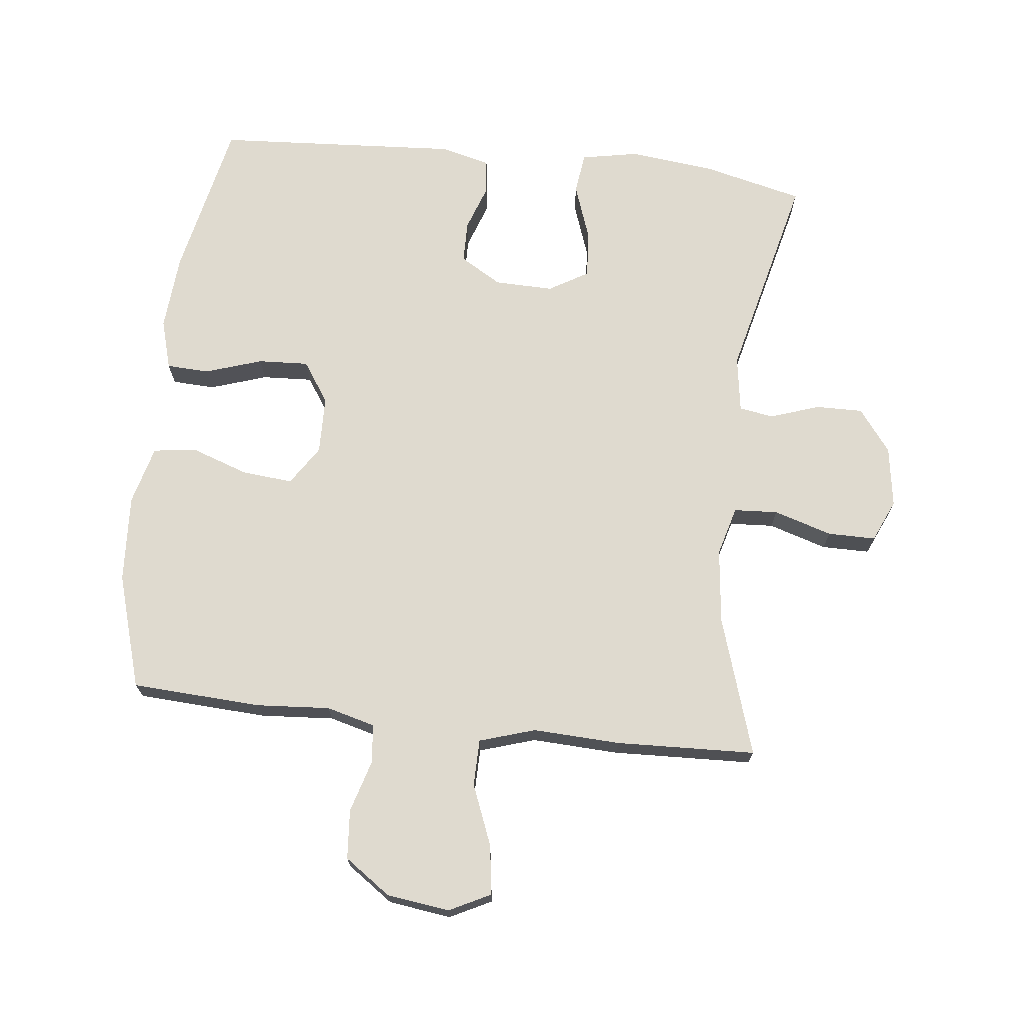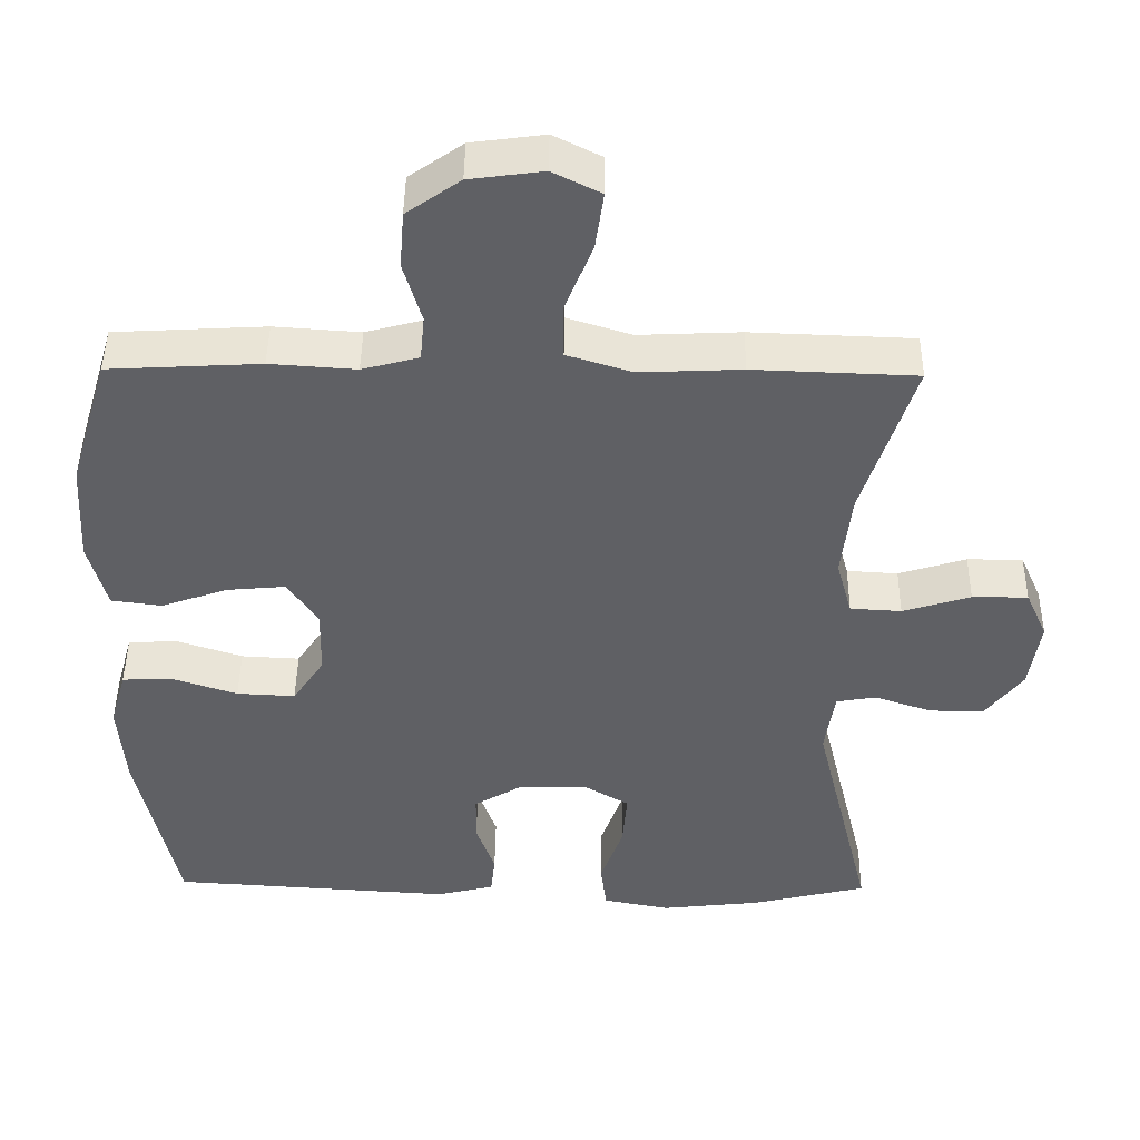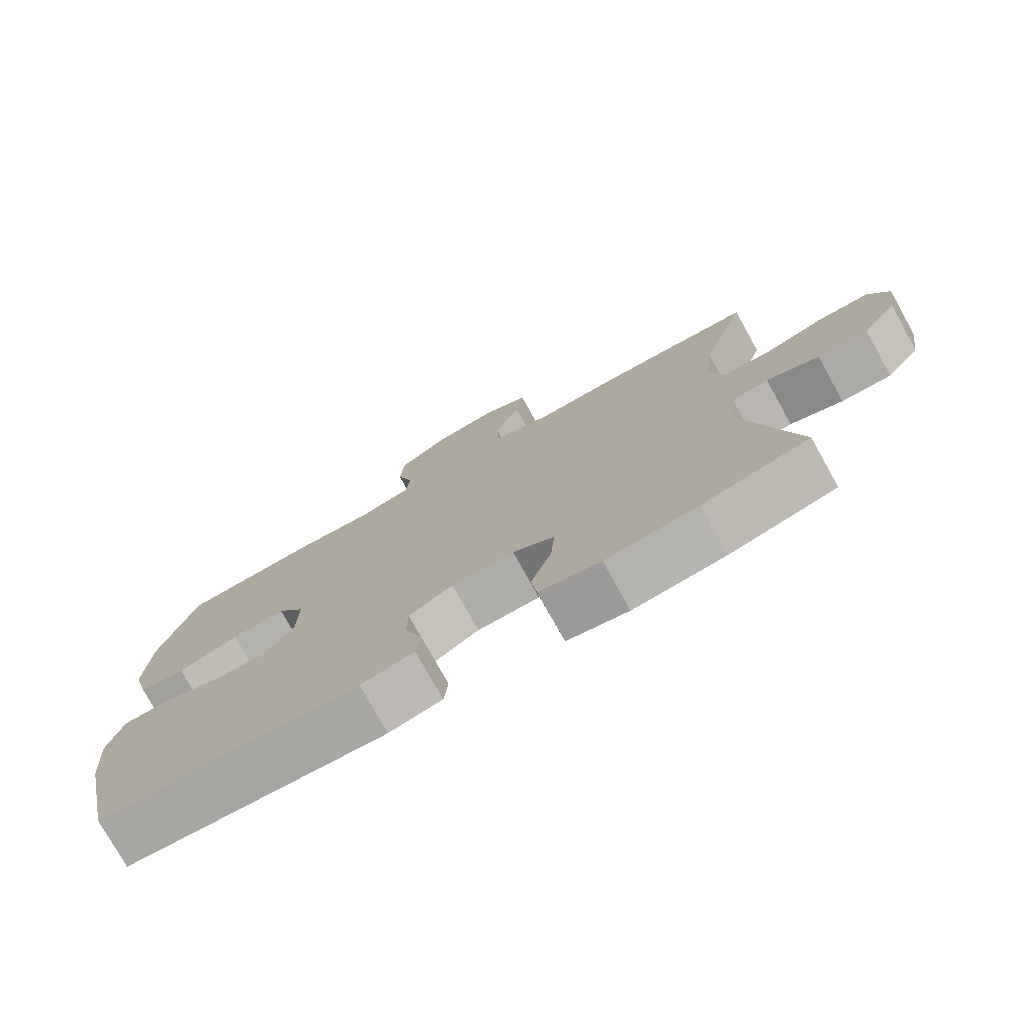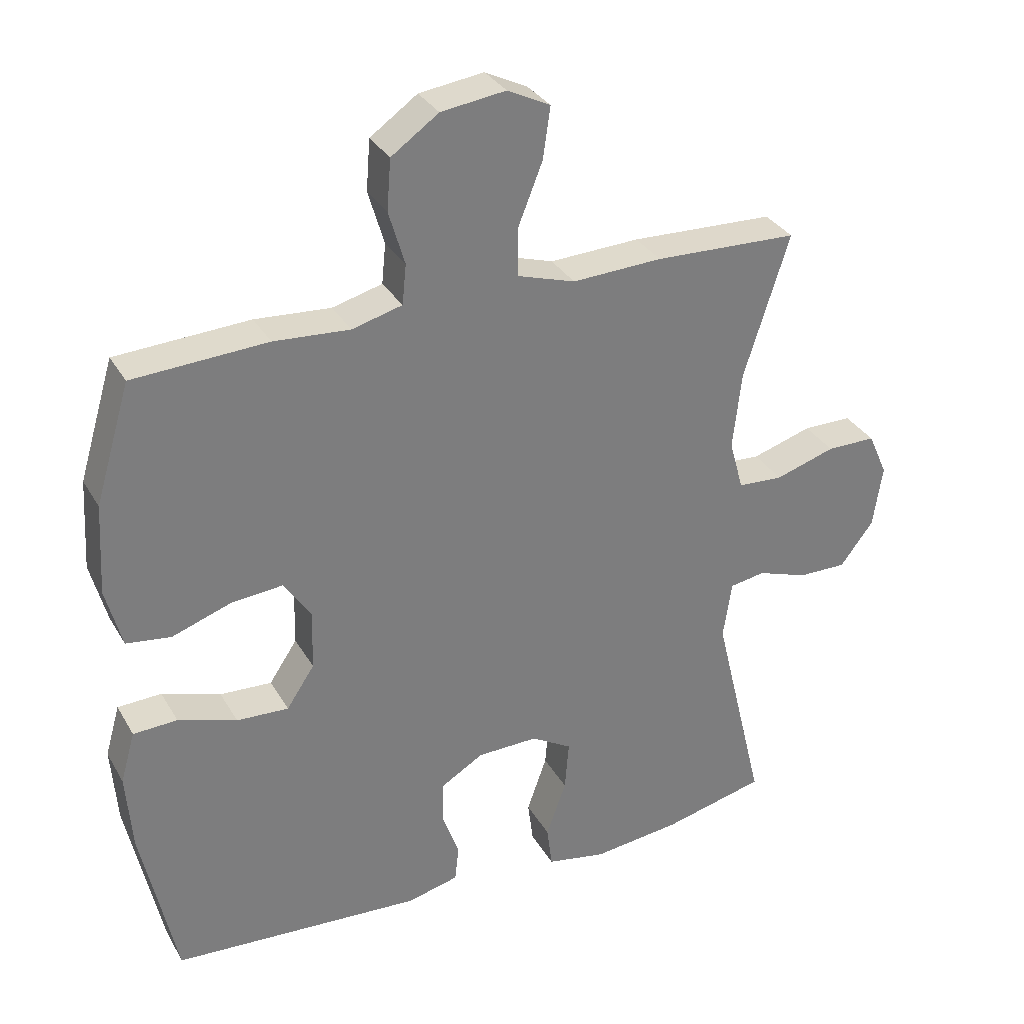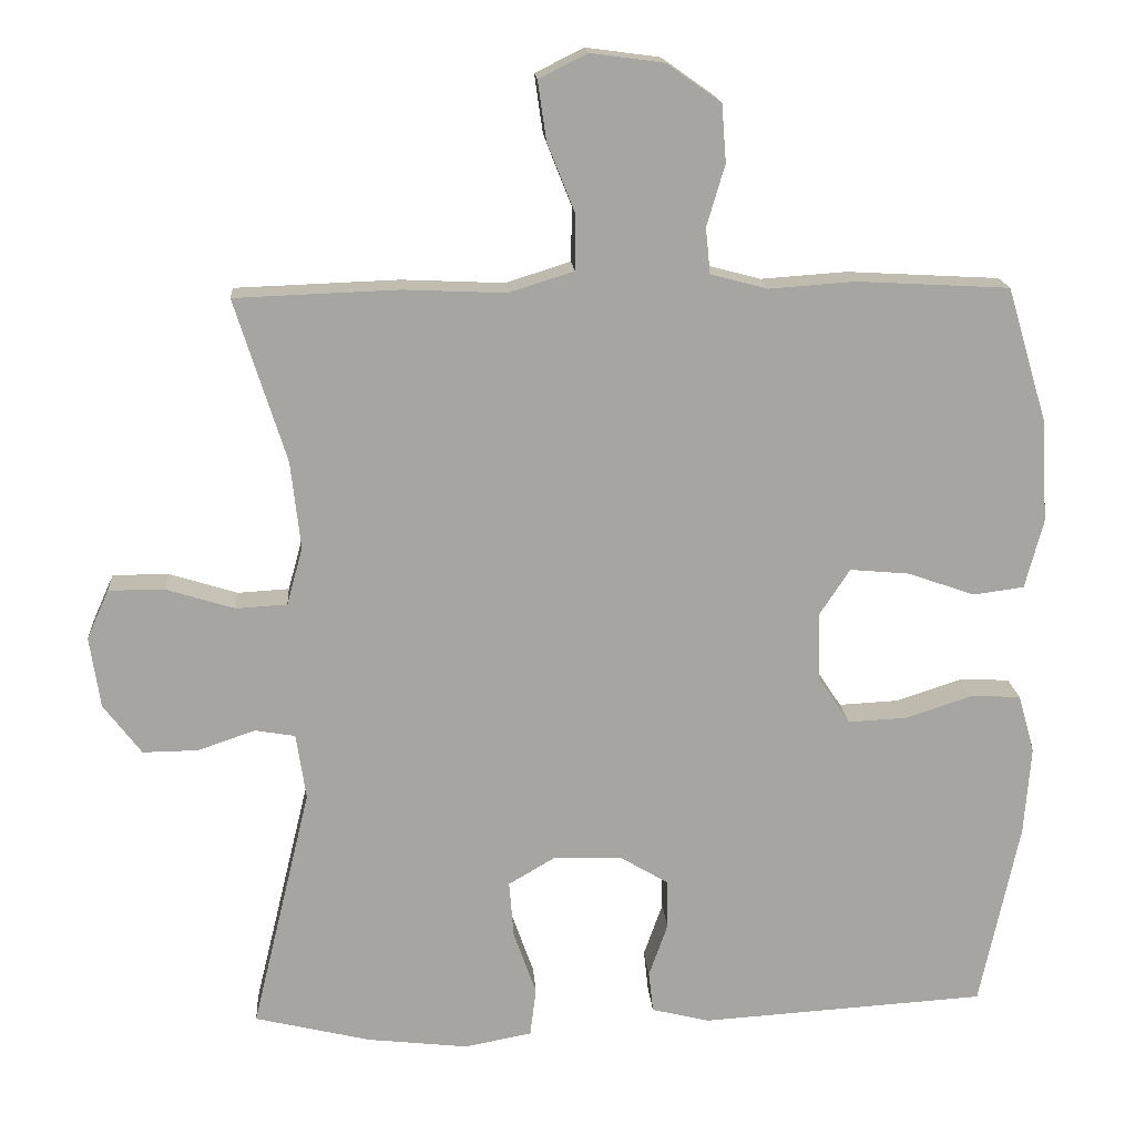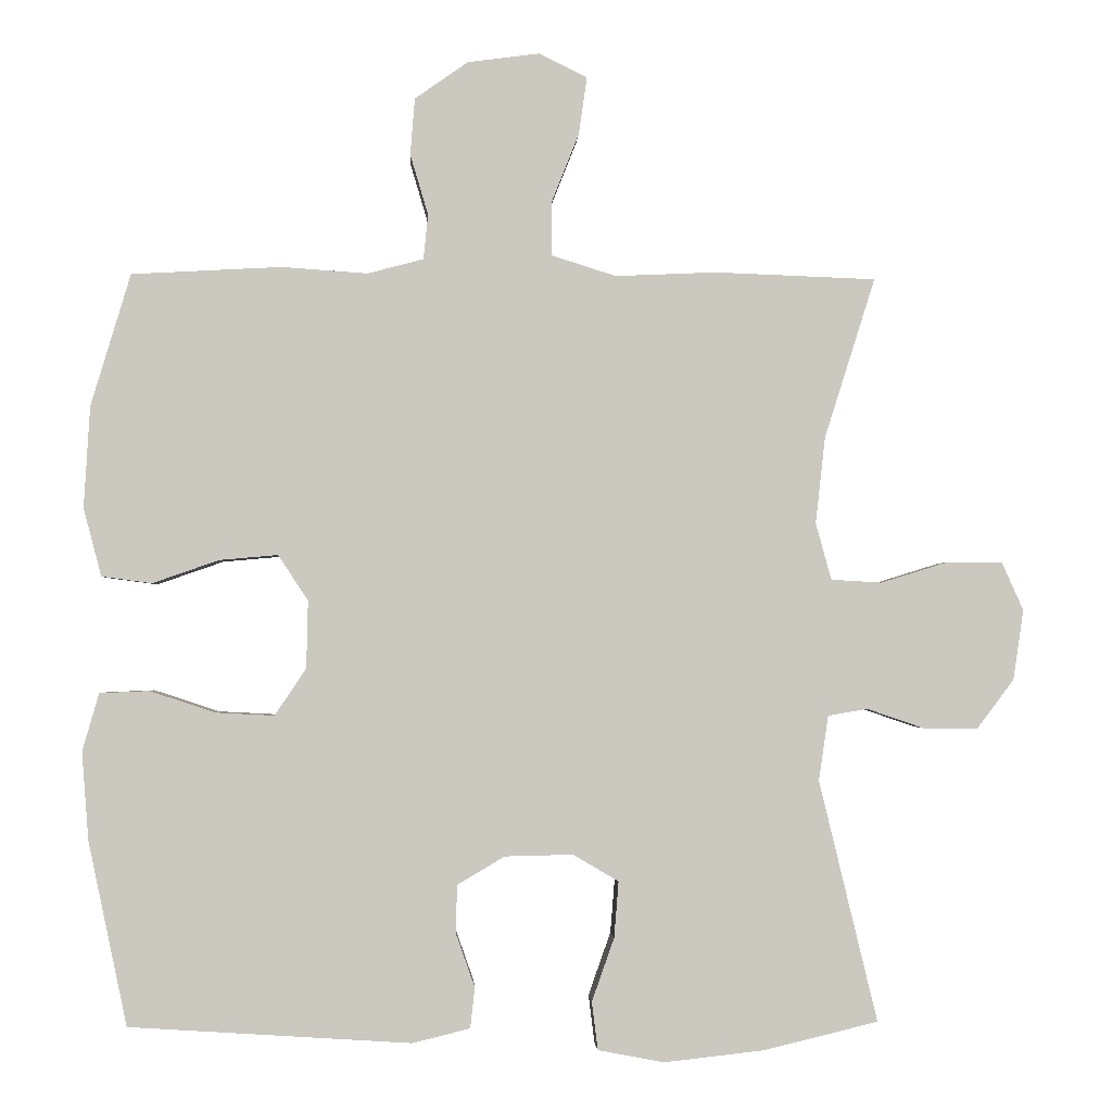
<metadata>
{"format":"obj","ext":"obj","renderer":"f3d","projection":"perspective","resolution":1024,"background":"white","views":[{"elev":70.8,"azim":6.4,"up":"+Y"},{"elev":45.2,"azim":0.7,"up":"+Z"},{"elev":-76.7,"azim":29.1,"up":"+Z"},{"elev":32.1,"azim":-25.6,"up":"+Z"},{"elev":16.5,"azim":176.0,"up":"+Z"},{"elev":-2.0,"azim":-2.9,"up":"+Z"}]}
</metadata>
<code>
v -0.5 0.07 -0.5
v -0.552 0.07 -0.254
v -0.561 0.07 -0.136
v -0.539 0.07 -0.059
v -0.473 0.07 -0.056
v -0.385 0.07 -0.085
v -0.307 0.07 -0.089
v -0.265 0.07 -0.026
v -0.263 0.07 0.064
v -0.303 0.07 0.125
v -0.381 0.07 0.118
v -0.47 0.07 0.087
v -0.537 0.07 0.096
v -0.561 0.07 0.187
v -0.553 0.07 0.323
v -0.5 0.07 0.5
v -0.299 0.07 0.511
v -0.185 0.07 0.503
v -0.11 0.07 0.523
v -0.104 0.07 0.583
v -0.128 0.07 0.664
v -0.122 0.07 0.74
v -0.051 0.07 0.79
v 0.046 0.07 0.803
v 0.11 0.07 0.771
v 0.099 0.07 0.694
v 0.062 0.07 0.601
v 0.063 0.07 0.529
v 0.149 0.07 0.502
v 0.284 0.07 0.508
v 0.5 0.07 0.5
v 0.432 0.07 0.285
v 0.419 0.07 0.169
v 0.44 0.07 0.093
v 0.508 0.07 0.089
v 0.598 0.07 0.117
v 0.672 0.07 0.117
v 0.701 0.07 0.052
v 0.687 0.07 -0.042
v 0.637 0.07 -0.108
v 0.564 0.07 -0.107
v 0.488 0.07 -0.081
v 0.435 0.07 -0.09
v 0.422 0.07 -0.177
v 0.5 0.07 -0.5
v 0.346 0.07 -0.537
v 0.213 0.07 -0.552
v 0.124 0.07 -0.535
v 0.116 0.07 -0.471
v 0.146 0.07 -0.386
v 0.152 0.07 -0.311
v 0.091 0.07 -0.275
v 0 0.07 -0.277
v -0.064 0.07 -0.315
v -0.065 0.07 -0.38
v -0.04 0.07 -0.451
v -0.046 0.07 -0.505
v -0.123 0.07 -0.524
v -0.5 0 -0.5
v -0.552 0 -0.254
v -0.561 0 -0.136
v -0.539 0 -0.059
v -0.473 0 -0.056
v -0.385 0 -0.085
v -0.307 0 -0.089
v -0.265 0 -0.026
v -0.263 0 0.064
v -0.303 0 0.125
v -0.381 0 0.118
v -0.47 0 0.087
v -0.537 0 0.096
v -0.561 0 0.187
v -0.553 0 0.323
v -0.5 0 0.5
v -0.299 0 0.511
v -0.185 0 0.503
v -0.11 0 0.523
v -0.104 0 0.583
v -0.128 0 0.664
v -0.122 0 0.74
v -0.051 0 0.79
v 0.046 0 0.803
v 0.11 0 0.771
v 0.099 0 0.694
v 0.062 0 0.601
v 0.063 0 0.529
v 0.149 0 0.502
v 0.284 0 0.508
v 0.5 0 0.5
v 0.432 0 0.285
v 0.419 0 0.169
v 0.44 0 0.093
v 0.508 0 0.089
v 0.598 0 0.117
v 0.672 0 0.117
v 0.701 0 0.052
v 0.687 0 -0.042
v 0.637 0 -0.108
v 0.564 0 -0.107
v 0.488 0 -0.081
v 0.435 0 -0.09
v 0.422 0 -0.177
v 0.5 0 -0.5
v 0.346 0 -0.537
v 0.213 0 -0.552
v 0.124 0 -0.535
v 0.116 0 -0.471
v 0.146 0 -0.386
v 0.152 0 -0.311
v 0.091 0 -0.275
v 0 0 -0.277
v -0.064 0 -0.315
v -0.065 0 -0.38
v -0.04 0 -0.451
v -0.046 0 -0.505
v -0.123 0 -0.524
f 55 56 57 58
f 54 55 58 1
f 53 54 1 2
f 52 53 2 3
f 47 48 49 50
f 47 50 51
f 44 45 46 47
f 43 44 47 51
f 39 40 41 42
f 39 42 43
f 38 39 43
f 35 36 37 38
f 34 35 38 43
f 33 34 43 51
f 29 30 31 32
f 28 29 32 33
f 24 25 26 27
f 24 27 28
f 23 24 28
f 20 21 22 23
f 19 20 23 28
f 18 19 28 33
f 11 12 13 14
f 10 11 14 15
f 3 4 5 6
f 52 3 6 7
f 18 33 51 52
f 10 15 16 17
f 9 10 17 18
f 8 9 18 52
f 7 8 52
f 116 115 114 113
f 59 116 113 112
f 60 59 112 111
f 61 60 111 110
f 108 107 106 105
f 109 108 105
f 105 104 103 102
f 109 105 102 101
f 100 99 98 97
f 101 100 97
f 101 97 96
f 96 95 94 93
f 101 96 93 92
f 109 101 92 91
f 90 89 88 87
f 91 90 87 86
f 85 84 83 82
f 86 85 82
f 86 82 81
f 81 80 79 78
f 86 81 78 77
f 91 86 77 76
f 72 71 70 69
f 73 72 69 68
f 64 63 62 61
f 65 64 61 110
f 110 109 91 76
f 75 74 73 68
f 76 75 68 67
f 110 76 67 66
f 110 66 65
f 1 59 60 2
f 2 60 61 3
f 3 61 62 4
f 4 62 63 5
f 5 63 64 6
f 6 64 65 7
f 7 65 66 8
f 8 66 67 9
f 9 67 68 10
f 10 68 69 11
f 11 69 70 12
f 12 70 71 13
f 13 71 72 14
f 14 72 73 15
f 15 73 74 16
f 16 74 75 17
f 17 75 76 18
f 18 76 77 19
f 19 77 78 20
f 20 78 79 21
f 21 79 80 22
f 22 80 81 23
f 23 81 82 24
f 24 82 83 25
f 25 83 84 26
f 26 84 85 27
f 27 85 86 28
f 28 86 87 29
f 29 87 88 30
f 30 88 89 31
f 31 89 90 32
f 32 90 91 33
f 33 91 92 34
f 34 92 93 35
f 35 93 94 36
f 36 94 95 37
f 37 95 96 38
f 38 96 97 39
f 39 97 98 40
f 40 98 99 41
f 41 99 100 42
f 42 100 101 43
f 43 101 102 44
f 44 102 103 45
f 45 103 104 46
f 46 104 105 47
f 47 105 106 48
f 48 106 107 49
f 49 107 108 50
f 50 108 109 51
f 51 109 110 52
f 52 110 111 53
f 53 111 112 54
f 54 112 113 55
f 55 113 114 56
f 56 114 115 57
f 57 115 116 58
f 58 116 59 1

</code>
